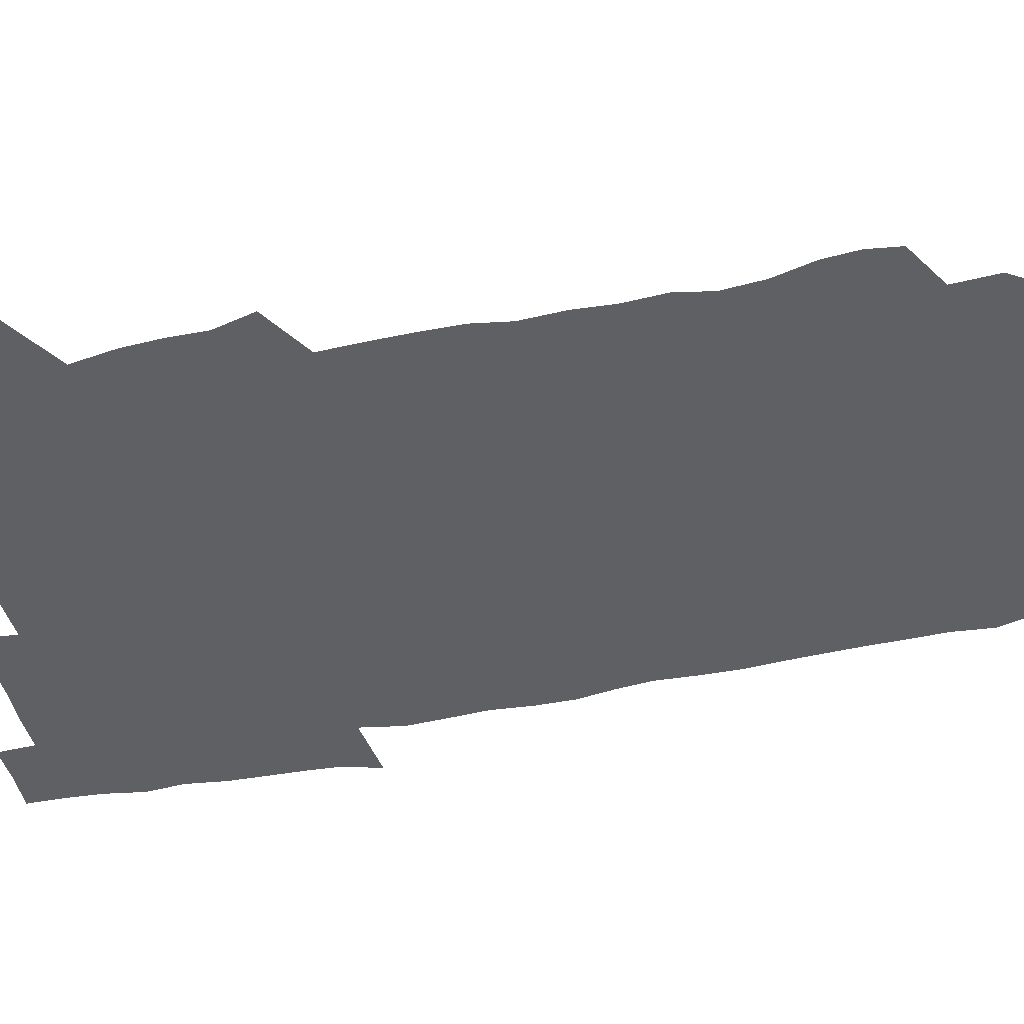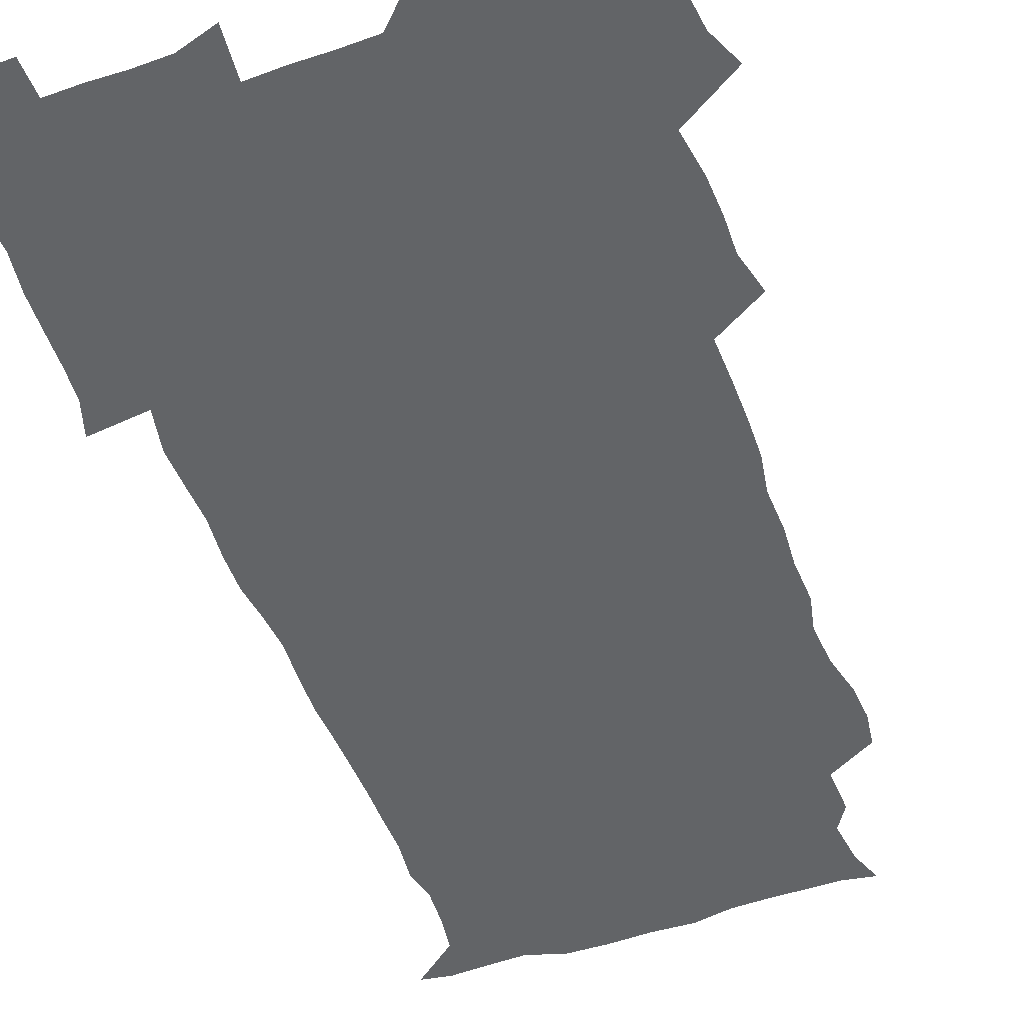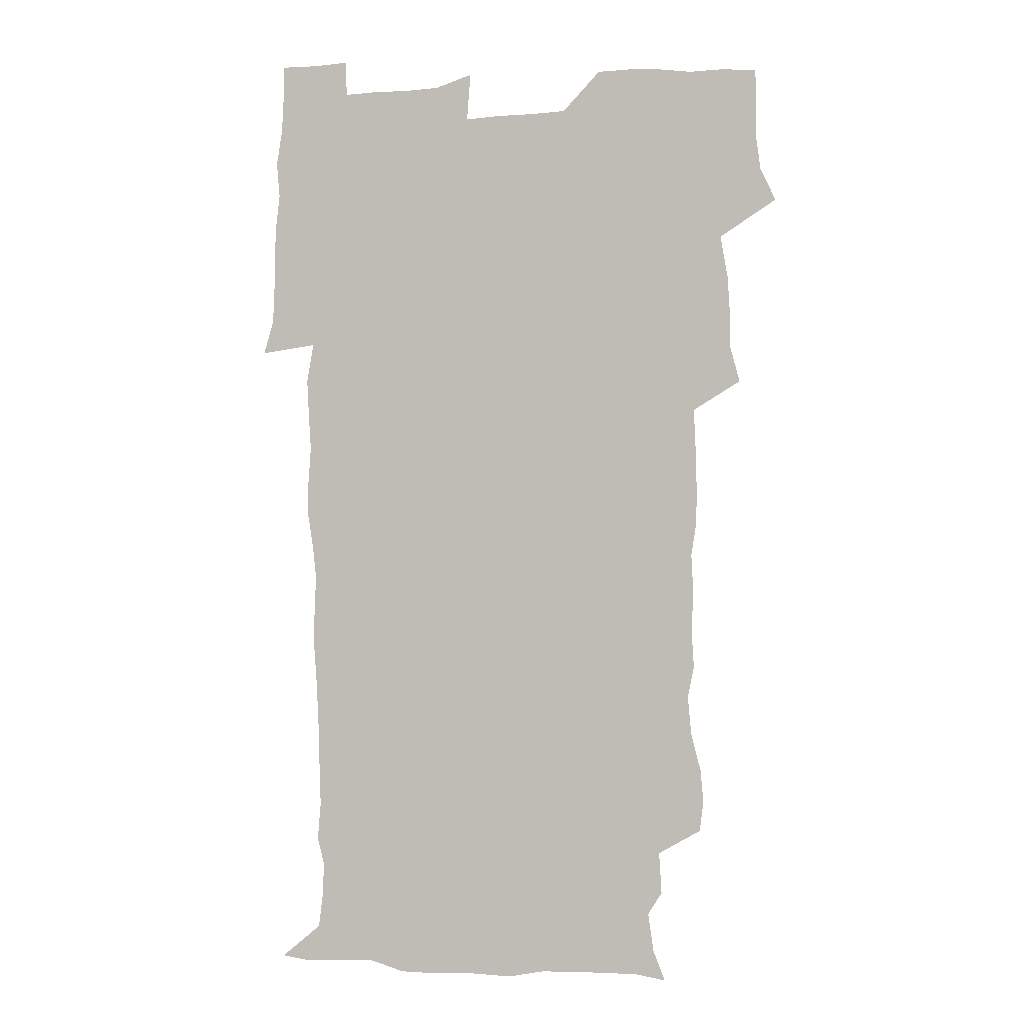
<metadata>
{"format":"obj","ext":"obj","renderer":"f3d","projection":"perspective","resolution":1024,"background":"white","views":[{"elev":-44.4,"azim":-77.2,"up":"+Z"},{"elev":-51.1,"azim":-160.6,"up":"+Z"},{"elev":-1.5,"azim":-165.6,"up":"+Y"}]}
</metadata>
<code>
v 472 526.1 0
v 478.6 540.3 0
v 480.6 555 0
v 480.7 570 0
v 480.8 584.9 0
v 488.4 444.7 0
v 492.8 461.4 0
v 492.7 476.1 0
v 493.7 492.1 0
v 496.8 510.3 0
v 497.8 525.1 0
v 496.6 539.9 0
v 497.2 554.5 0
v 498.2 568.5 0
v 495.4 586.4 0
v 506.9 242.5 0
v 505.3 255.6 0
v 506.5 269.4 0
v 510.7 285.7 0
v 512.2 302.4 0
v 509.4 316 0
v 510.5 333.1 0
v 509.6 348.7 0
v 510.5 366.4 0
v 508.1 381.3 0
v 508 397.3 0
v 508.4 414.2 0
v 509.2 432.1 0
v 508.5 447.7 0
v 510.6 463.9 0
v 508.7 478.2 0
v 511 494.6 0
v 512.2 510.1 0
v 512.7 524.9 0
v 510.8 540.1 0
v 513.7 554.4 0
v 512.3 569.6 0
v 510.6 586.1 0
v 523 174.8 0
v 528.1 187.5 0
v 530.5 204.2 0
v 524.4 214 0
v 525.5 231.8 0
v 527.5 249.7 0
v 530.7 267 0
v 530.6 282.1 0
v 529.9 296.5 0
v 530.2 311.7 0
v 528.8 326.1 0
v 528.5 341.4 0
v 528 356.6 0
v 528.2 372.6 0
v 527.5 388 0
v 526.7 403.1 0
v 526 418.5 0
v 527.4 435.2 0
v 526.6 450.1 0
v 527.6 465.8 0
v 526.5 480.4 0
v 528.5 496.2 0
v 527.3 510.7 0
v 527.4 525.4 0
v 528.2 540 0
v 528 554.6 0
v 526.6 570.4 0
v 524.8 588.1 0
v 536.7 177 0
v 537.1 186.1 0
v 543.8 209.5 0
v 542.6 223.4 0
v 542.9 238.8 0
v 545.7 256.4 0
v 546.1 271.6 0
v 545.9 286.4 0
v 546.3 301.8 0
v 545.1 315.7 0
v 544.2 330.2 0
v 546.3 347.8 0
v 544.7 361.1 0
v 544.2 376.2 0
v 544 391.4 0
v 543 406.1 0
v 542.7 421.3 0
v 541.9 436 0
v 542.6 451.6 0
v 543 466.9 0
v 543.1 481.8 0
v 543.2 496.5 0
v 543.1 511 0
v 543.8 525.4 0
v 543.5 539.6 0
v 543.5 553.4 0
v 540.9 571.1 0
v 538.8 588.9 0
v 548.5 176.7 0
v 554.1 194.1 0
v 558 212.5 0
v 559.5 229.3 0
v 561 245.8 0
v 561.1 260.3 0
v 560.5 274.2 0
v 560.6 289.2 0
v 560.1 303.5 0
v 559.5 317.9 0
v 559.3 333 0
v 558.9 347.2 0
v 559.4 363.2 0
v 559.1 378.2 0
v 558.4 392.6 0
v 559.2 408.7 0
v 558.4 422.9 0
v 558.2 437.8 0
v 558 452.6 0
v 558.4 467.8 0
v 558.6 482.5 0
v 558.3 496.8 0
v 558.3 511.2 0
v 558.1 525.5 0
v 558.2 539.6 0
v 557.4 553.9 0
v 555.5 570.4 0
v 552.9 588.6 0
v 563 176.7 0
v 568.9 195.2 0
v 573.5 216.6 0
v 574.4 231.9 0
v 574.5 246.5 0
v 574.7 261.3 0
v 574.8 276.2 0
v 574.2 290 0
v 573.8 304.4 0
v 574 319.7 0
v 574 334.7 0
v 573.9 349.5 0
v 574.5 365.6 0
v 573.8 379.5 0
v 572.6 393.3 0
v 573.2 408.8 0
v 572.6 422.9 0
v 573.3 439.2 0
v 572.9 453.4 0
v 572.8 467.9 0
v 572.7 482.5 0
v 572.5 496.8 0
v 572.8 511.3 0
v 572.9 525.5 0
v 572.8 539.5 0
v 571.7 554.6 0
v 569.5 571.4 0
v 579.6 176.1 0
v 582.5 190.5 0
v 586.6 215.4 0
v 588.2 233.2 0
v 588.6 248.1 0
v 588 260.8 0
v 588.4 276.8 0
v 588 290.6 0
v 587.9 305.4 0
v 588.2 321.2 0
v 587.9 335.1 0
v 587.5 347.9 0
v 588.1 366.1 0
v 588.3 381 0
v 587.5 394.6 0
v 587.3 409 0
v 586.4 422.6 0
v 587.3 439.1 0
v 587.3 453.7 0
v 587.2 468.1 0
v 587.2 482.6 0
v 587.3 497.1 0
v 587.5 511.5 0
v 587.1 525.7 0
v 587 539.7 0
v 586.4 554.7 0
v 585 570.8 0
v 595.3 173 0
v 599.1 194.6 0
v 600.8 215.3 0
v 601.7 233.3 0
v 601.9 247.9 0
v 601.5 260.6 0
v 602 277.1 0
v 601.9 290.9 0
v 601.9 306.3 0
v 601.8 320.3 0
v 601.8 334.6 0
v 602.1 349.9 0
v 601.9 364.7 0
v 601.9 381.3 0
v 601.8 395.1 0
v 601.6 409.6 0
v 601.4 424 0
v 601.5 438.8 0
v 601.7 454.1 0
v 601.7 468.6 0
v 601.5 482.8 0
v 601.7 497.4 0
v 601.8 511.7 0
v 601.6 525.8 0
v 601.3 540.5 0
v 601.1 554.9 0
v 600.4 570.8 0
v 612.8 173.5 0
v 614.7 196.8 0
v 615.1 213.9 0
v 615.2 232.3 0
v 615.3 248.1 0
v 615.5 262.1 0
v 615.8 276 0
v 615.8 291.8 0
v 615.6 306.1 0
v 615.5 321.2 0
v 615.6 333.3 0
v 616.1 351.4 0
v 615.9 365.6 0
v 616 379.7 0
v 615.8 395.2 0
v 615.7 409.4 0
v 615.7 424.6 0
v 615.7 438.7 0
v 615.7 454.5 0
v 615.8 468.5 0
v 615.8 482.8 0
v 615.9 497.3 0
v 615.8 511.7 0
v 615.9 525.9 0
v 616 539.9 0
v 615.8 554.9 0
v 615.8 570.1 0
v 614.2 590.9 0
v 630.1 172.7 0
v 629.5 196.9 0
v 629.4 215.7 0
v 629.2 231.3 0
v 629.2 246.3 0
v 629.1 260.7 0
v 629.9 274.2 0
v 629.3 292.2 0
v 629.3 306.4 0
v 629.6 320.3 0
v 629.9 336.5 0
v 629.8 351.4 0
v 629.8 365.7 0
v 630 379.9 0
v 629.9 395 0
v 629.9 409.5 0
v 630.1 423.9 0
v 630 439 0
v 630 453.8 0
v 629.9 468.5 0
v 629.8 482.9 0
v 630.4 497 0
v 629.9 511.8 0
v 630.3 526 0
v 630.2 540.3 0
v 630.3 554.8 0
v 630.2 570.6 0
v 630.6 585.7 0
v 647 172.9 0
v 644.7 195.2 0
v 643.2 215.1 0
v 642.7 231.3 0
v 643.3 244.5 0
v 644.1 257.3 0
v 643.6 274.4 0
v 643.5 289.7 0
v 643.1 305.4 0
v 643.9 318.7 0
v 643.5 335.8 0
v 643.7 350.4 0
v 643.7 365.1 0
v 644.1 379.4 0
v 644.4 393.9 0
v 644.4 408.9 0
v 644.3 423.9 0
v 644.6 438.4 0
v 644.5 453.3 0
v 644.4 468.2 0
v 644.6 482.6 0
v 644.5 497.2 0
v 645 511.5 0
v 644.5 526.3 0
v 644.6 540.5 0
v 644.8 555.1 0
v 644.9 571 0
v 645.4 585.1 0
v 662.5 177.4 0
v 659.7 194.7 0
v 657.3 213.5 0
v 656.7 229.1 0
v 657.1 243.3 0
v 657 258.9 0
v 658 272.2 0
v 657.3 288.5 0
v 657.8 302.9 0
v 657.4 318.9 0
v 658.3 333.1 0
v 658.6 347.8 0
v 658.4 363.1 0
v 658.1 378.6 0
v 659 392.8 0
v 659 407.8 0
v 659 423 0
v 659.1 437.9 0
v 659 453 0
v 659.2 467.7 0
v 659.2 482.4 0
v 658.5 497.3 0
v 659.1 511.5 0
v 659.1 526.1 0
v 659.4 540.7 0
v 659.5 555.3 0
v 659.8 570.3 0
v 660.2 585.4 0
v 678 176.7 0
v 675.7 191.1 0
v 672.6 209.1 0
v 671.6 225 0
v 672 239.7 0
v 671.9 254.8 0
v 672.3 269.5 0
v 671.9 285.2 0
v 672.3 300.1 0
v 671.9 316.1 0
v 672.6 330.7 0
v 673.1 345.5 0
v 673 360.9 0
v 674.1 375.4 0
v 676.1 389.4 0
v 674.7 405.8 0
v 675.4 420.7 0
v 674.7 436.6 0
v 675.3 451.7 0
v 674.8 467 0
v 674.8 481.7 0
v 674.4 496.5 0
v 673.5 511.4 0
v 674.6 525.8 0
v 673.5 541 0
v 674 555.1 0
v 674.4 569.4 0
v 675 585 0
v 675.7 600.3 0
v 693 175.7 0
v 687.9 192.2 0
v 686.2 206.5 0
v 685.5 221.2 0
v 688.6 233.2 0
v 687.3 249.4 0
v 687.8 264 0
v 688.1 279.1 0
v 688.8 294 0
v 689.6 309 0
v 690.7 323.8 0
v 690.6 339.6 0
v 689.9 356.1 0
v 691.5 370.9 0
v 693.8 385.2 0
v 693.8 400.8 0
v 692.6 417.4 0
v 693.7 433.2 0
v 694.5 449.1 0
v 691.6 466.4 0
v 692 480.1 0
v 692.9 494.4 0
v 690.7 510 0
v 691.2 524.7 0
v 689.8 540.2 0
v 689.2 555 0
v 688.9 569.4 0
v 690.1 584.3 0
v 690.9 599.6 0
v 705.4 177.5 0
v 716.2 463.2 0
v 711.9 477.9 0
v 711.3 492.1 0
v 711 507 0
v 710.7 522.1 0
v 708.8 538.2 0
v 710.1 553.6 0
v 707.6 569.4 0
v 706.9 584.7 0
v 706.8 599.8 0
f 10 11 1
f 1 11 2
f 11 12 2
f 2 12 3
f 12 13 3
f 3 13 4
f 13 14 4
f 4 14 5
f 14 15 5
f 28 29 6
f 6 29 7
f 29 30 7
f 7 30 8
f 30 31 8
f 8 31 9
f 31 32 9
f 9 32 10
f 32 33 10
f 10 33 11
f 33 34 11
f 11 34 12
f 34 35 12
f 12 35 13
f 35 36 13
f 13 36 14
f 36 37 14
f 14 37 15
f 37 38 15
f 43 44 16
f 16 44 17
f 44 45 17
f 17 45 18
f 45 46 18
f 18 46 19
f 46 47 19
f 19 47 20
f 47 48 20
f 20 48 21
f 48 49 21
f 21 49 22
f 49 50 22
f 22 50 23
f 50 51 23
f 23 51 24
f 51 52 24
f 24 52 25
f 52 53 25
f 25 53 26
f 53 54 26
f 26 54 27
f 54 55 27
f 27 55 28
f 55 56 28
f 28 56 29
f 56 57 29
f 29 57 30
f 57 58 30
f 30 58 31
f 58 59 31
f 31 59 32
f 59 60 32
f 32 60 33
f 60 61 33
f 33 61 34
f 61 62 34
f 34 62 35
f 62 63 35
f 35 63 36
f 63 64 36
f 36 64 37
f 64 65 37
f 37 65 38
f 65 66 38
f 39 67 40
f 67 68 40
f 40 68 41
f 68 69 41
f 41 69 42
f 69 70 42
f 42 70 43
f 70 71 43
f 43 71 44
f 71 72 44
f 44 72 45
f 72 73 45
f 45 73 46
f 73 74 46
f 46 74 47
f 74 75 47
f 47 75 48
f 75 76 48
f 48 76 49
f 76 77 49
f 49 77 50
f 77 78 50
f 50 78 51
f 78 79 51
f 51 79 52
f 79 80 52
f 52 80 53
f 80 81 53
f 53 81 54
f 81 82 54
f 54 82 55
f 82 83 55
f 55 83 56
f 83 84 56
f 56 84 57
f 84 85 57
f 57 85 58
f 85 86 58
f 58 86 59
f 86 87 59
f 59 87 60
f 87 88 60
f 60 88 61
f 88 89 61
f 61 89 62
f 89 90 62
f 62 90 63
f 90 91 63
f 63 91 64
f 91 92 64
f 64 92 65
f 92 93 65
f 65 93 66
f 93 94 66
f 67 95 68
f 95 96 68
f 68 96 69
f 96 97 69
f 69 97 70
f 97 98 70
f 70 98 71
f 98 99 71
f 71 99 72
f 99 100 72
f 72 100 73
f 100 101 73
f 73 101 74
f 101 102 74
f 74 102 75
f 102 103 75
f 75 103 76
f 103 104 76
f 76 104 77
f 104 105 77
f 77 105 78
f 105 106 78
f 78 106 79
f 106 107 79
f 79 107 80
f 107 108 80
f 80 108 81
f 108 109 81
f 81 109 82
f 109 110 82
f 82 110 83
f 110 111 83
f 83 111 84
f 111 112 84
f 84 112 85
f 112 113 85
f 85 113 86
f 113 114 86
f 86 114 87
f 114 115 87
f 87 115 88
f 115 116 88
f 88 116 89
f 116 117 89
f 89 117 90
f 117 118 90
f 90 118 91
f 118 119 91
f 91 119 92
f 119 120 92
f 92 120 93
f 120 121 93
f 93 121 94
f 121 122 94
f 95 123 96
f 123 124 96
f 96 124 97
f 124 125 97
f 97 125 98
f 125 126 98
f 98 126 99
f 126 127 99
f 99 127 100
f 127 128 100
f 100 128 101
f 128 129 101
f 101 129 102
f 129 130 102
f 102 130 103
f 130 131 103
f 103 131 104
f 131 132 104
f 104 132 105
f 132 133 105
f 105 133 106
f 133 134 106
f 106 134 107
f 134 135 107
f 107 135 108
f 135 136 108
f 108 136 109
f 136 137 109
f 109 137 110
f 137 138 110
f 110 138 111
f 138 139 111
f 111 139 112
f 139 140 112
f 112 140 113
f 140 141 113
f 113 141 114
f 141 142 114
f 114 142 115
f 142 143 115
f 115 143 116
f 143 144 116
f 116 144 117
f 144 145 117
f 117 145 118
f 145 146 118
f 118 146 119
f 146 147 119
f 119 147 120
f 147 148 120
f 120 148 121
f 148 149 121
f 121 149 122
f 123 150 124
f 150 151 124
f 124 151 125
f 151 152 125
f 125 152 126
f 152 153 126
f 126 153 127
f 153 154 127
f 127 154 128
f 154 155 128
f 128 155 129
f 155 156 129
f 129 156 130
f 156 157 130
f 130 157 131
f 157 158 131
f 131 158 132
f 158 159 132
f 132 159 133
f 159 160 133
f 133 160 134
f 160 161 134
f 134 161 135
f 161 162 135
f 135 162 136
f 162 163 136
f 136 163 137
f 163 164 137
f 137 164 138
f 164 165 138
f 138 165 139
f 165 166 139
f 139 166 140
f 166 167 140
f 140 167 141
f 167 168 141
f 141 168 142
f 168 169 142
f 142 169 143
f 169 170 143
f 143 170 144
f 170 171 144
f 144 171 145
f 171 172 145
f 145 172 146
f 172 173 146
f 146 173 147
f 173 174 147
f 147 174 148
f 174 175 148
f 148 175 149
f 175 176 149
f 150 177 151
f 177 178 151
f 151 178 152
f 178 179 152
f 152 179 153
f 179 180 153
f 153 180 154
f 180 181 154
f 154 181 155
f 181 182 155
f 155 182 156
f 182 183 156
f 156 183 157
f 183 184 157
f 157 184 158
f 184 185 158
f 158 185 159
f 185 186 159
f 159 186 160
f 186 187 160
f 160 187 161
f 187 188 161
f 161 188 162
f 188 189 162
f 162 189 163
f 189 190 163
f 163 190 164
f 190 191 164
f 164 191 165
f 191 192 165
f 165 192 166
f 192 193 166
f 166 193 167
f 193 194 167
f 167 194 168
f 194 195 168
f 168 195 169
f 195 196 169
f 169 196 170
f 196 197 170
f 170 197 171
f 197 198 171
f 171 198 172
f 198 199 172
f 172 199 173
f 199 200 173
f 173 200 174
f 200 201 174
f 174 201 175
f 201 202 175
f 175 202 176
f 202 203 176
f 177 204 178
f 204 205 178
f 178 205 179
f 205 206 179
f 179 206 180
f 206 207 180
f 180 207 181
f 207 208 181
f 181 208 182
f 208 209 182
f 182 209 183
f 209 210 183
f 183 210 184
f 210 211 184
f 184 211 185
f 211 212 185
f 185 212 186
f 212 213 186
f 186 213 187
f 213 214 187
f 187 214 188
f 214 215 188
f 188 215 189
f 215 216 189
f 189 216 190
f 216 217 190
f 190 217 191
f 217 218 191
f 191 218 192
f 218 219 192
f 192 219 193
f 219 220 193
f 193 220 194
f 220 221 194
f 194 221 195
f 221 222 195
f 195 222 196
f 222 223 196
f 196 223 197
f 223 224 197
f 197 224 198
f 224 225 198
f 198 225 199
f 225 226 199
f 199 226 200
f 226 227 200
f 200 227 201
f 227 228 201
f 201 228 202
f 228 229 202
f 202 229 203
f 229 230 203
f 204 232 205
f 232 233 205
f 205 233 206
f 233 234 206
f 206 234 207
f 234 235 207
f 207 235 208
f 235 236 208
f 208 236 209
f 236 237 209
f 209 237 210
f 237 238 210
f 210 238 211
f 238 239 211
f 211 239 212
f 239 240 212
f 212 240 213
f 240 241 213
f 213 241 214
f 241 242 214
f 214 242 215
f 242 243 215
f 215 243 216
f 243 244 216
f 216 244 217
f 244 245 217
f 217 245 218
f 245 246 218
f 218 246 219
f 246 247 219
f 219 247 220
f 247 248 220
f 220 248 221
f 248 249 221
f 221 249 222
f 249 250 222
f 222 250 223
f 250 251 223
f 223 251 224
f 251 252 224
f 224 252 225
f 252 253 225
f 225 253 226
f 253 254 226
f 226 254 227
f 254 255 227
f 227 255 228
f 255 256 228
f 228 256 229
f 256 257 229
f 229 257 230
f 257 258 230
f 230 258 231
f 258 259 231
f 232 260 233
f 260 261 233
f 233 261 234
f 261 262 234
f 234 262 235
f 262 263 235
f 235 263 236
f 263 264 236
f 236 264 237
f 264 265 237
f 237 265 238
f 265 266 238
f 238 266 239
f 266 267 239
f 239 267 240
f 267 268 240
f 240 268 241
f 268 269 241
f 241 269 242
f 269 270 242
f 242 270 243
f 270 271 243
f 243 271 244
f 271 272 244
f 244 272 245
f 272 273 245
f 245 273 246
f 273 274 246
f 246 274 247
f 274 275 247
f 247 275 248
f 275 276 248
f 248 276 249
f 276 277 249
f 249 277 250
f 277 278 250
f 250 278 251
f 278 279 251
f 251 279 252
f 279 280 252
f 252 280 253
f 280 281 253
f 253 281 254
f 281 282 254
f 254 282 255
f 282 283 255
f 255 283 256
f 283 284 256
f 256 284 257
f 284 285 257
f 257 285 258
f 285 286 258
f 258 286 259
f 286 287 259
f 260 288 261
f 288 289 261
f 261 289 262
f 289 290 262
f 262 290 263
f 290 291 263
f 263 291 264
f 291 292 264
f 264 292 265
f 292 293 265
f 265 293 266
f 293 294 266
f 266 294 267
f 294 295 267
f 267 295 268
f 295 296 268
f 268 296 269
f 296 297 269
f 269 297 270
f 297 298 270
f 270 298 271
f 298 299 271
f 271 299 272
f 299 300 272
f 272 300 273
f 300 301 273
f 273 301 274
f 301 302 274
f 274 302 275
f 302 303 275
f 275 303 276
f 303 304 276
f 276 304 277
f 304 305 277
f 277 305 278
f 305 306 278
f 278 306 279
f 306 307 279
f 279 307 280
f 307 308 280
f 280 308 281
f 308 309 281
f 281 309 282
f 309 310 282
f 282 310 283
f 310 311 283
f 283 311 284
f 311 312 284
f 284 312 285
f 312 313 285
f 285 313 286
f 313 314 286
f 286 314 287
f 314 315 287
f 288 316 289
f 316 317 289
f 289 317 290
f 317 318 290
f 290 318 291
f 318 319 291
f 291 319 292
f 319 320 292
f 292 320 293
f 320 321 293
f 293 321 294
f 321 322 294
f 294 322 295
f 322 323 295
f 295 323 296
f 323 324 296
f 296 324 297
f 324 325 297
f 297 325 298
f 325 326 298
f 298 326 299
f 326 327 299
f 299 327 300
f 327 328 300
f 300 328 301
f 328 329 301
f 301 329 302
f 329 330 302
f 302 330 303
f 330 331 303
f 303 331 304
f 331 332 304
f 304 332 305
f 332 333 305
f 305 333 306
f 333 334 306
f 306 334 307
f 334 335 307
f 307 335 308
f 335 336 308
f 308 336 309
f 336 337 309
f 309 337 310
f 337 338 310
f 310 338 311
f 338 339 311
f 311 339 312
f 339 340 312
f 312 340 313
f 340 341 313
f 313 341 314
f 341 342 314
f 314 342 315
f 342 343 315
f 316 345 317
f 345 346 317
f 317 346 318
f 346 347 318
f 318 347 319
f 347 348 319
f 319 348 320
f 348 349 320
f 320 349 321
f 349 350 321
f 321 350 322
f 350 351 322
f 322 351 323
f 351 352 323
f 323 352 324
f 352 353 324
f 324 353 325
f 353 354 325
f 325 354 326
f 354 355 326
f 326 355 327
f 355 356 327
f 327 356 328
f 356 357 328
f 328 357 329
f 357 358 329
f 329 358 330
f 358 359 330
f 330 359 331
f 359 360 331
f 331 360 332
f 360 361 332
f 332 361 333
f 361 362 333
f 333 362 334
f 362 363 334
f 334 363 335
f 363 364 335
f 335 364 336
f 364 365 336
f 336 365 337
f 365 366 337
f 337 366 338
f 366 367 338
f 338 367 339
f 367 368 339
f 339 368 340
f 368 369 340
f 340 369 341
f 369 370 341
f 341 370 342
f 370 371 342
f 342 371 343
f 371 372 343
f 343 372 344
f 372 373 344
f 345 374 346
f 364 375 365
f 375 376 365
f 365 376 366
f 376 377 366
f 366 377 367
f 377 378 367
f 367 378 368
f 378 379 368
f 368 379 369
f 379 380 369
f 369 380 370
f 380 381 370
f 370 381 371
f 381 382 371
f 371 382 372
f 382 383 372
f 372 383 373
f 383 384 373

</code>
